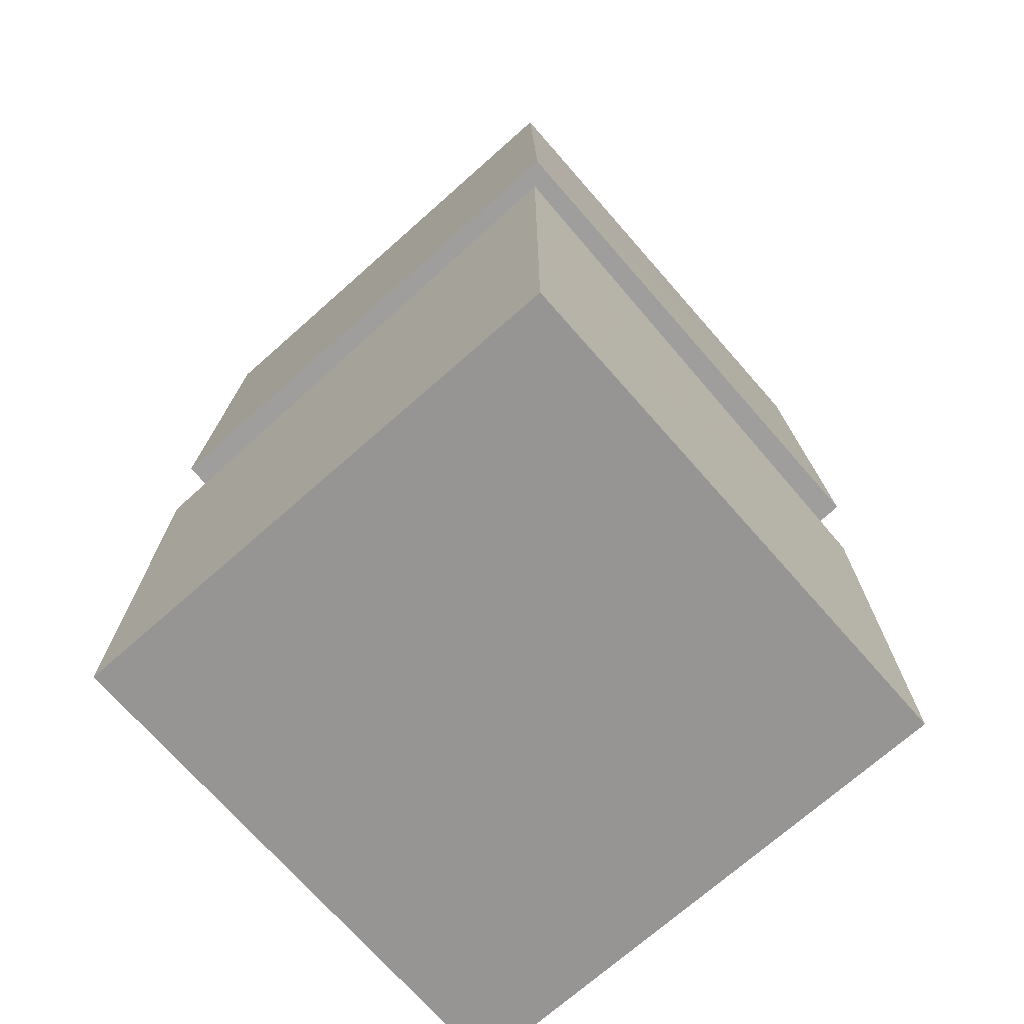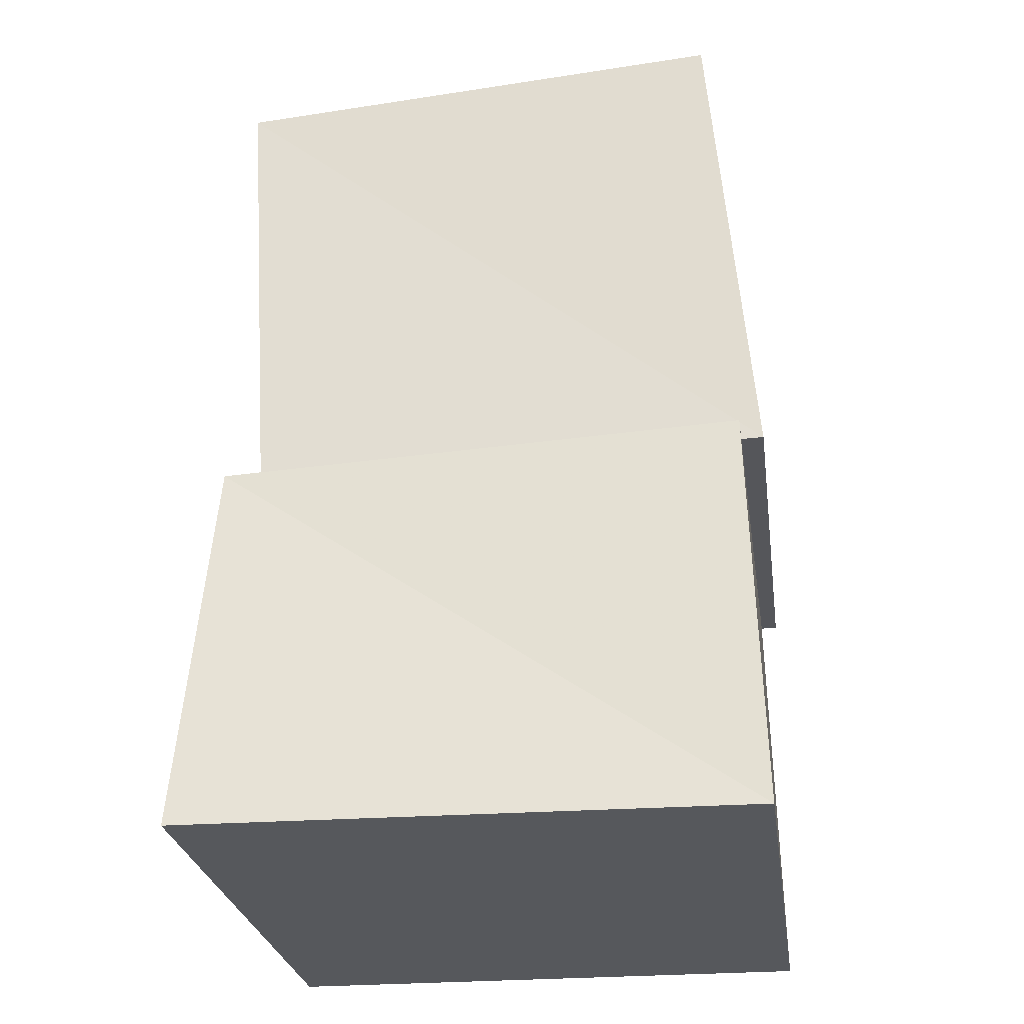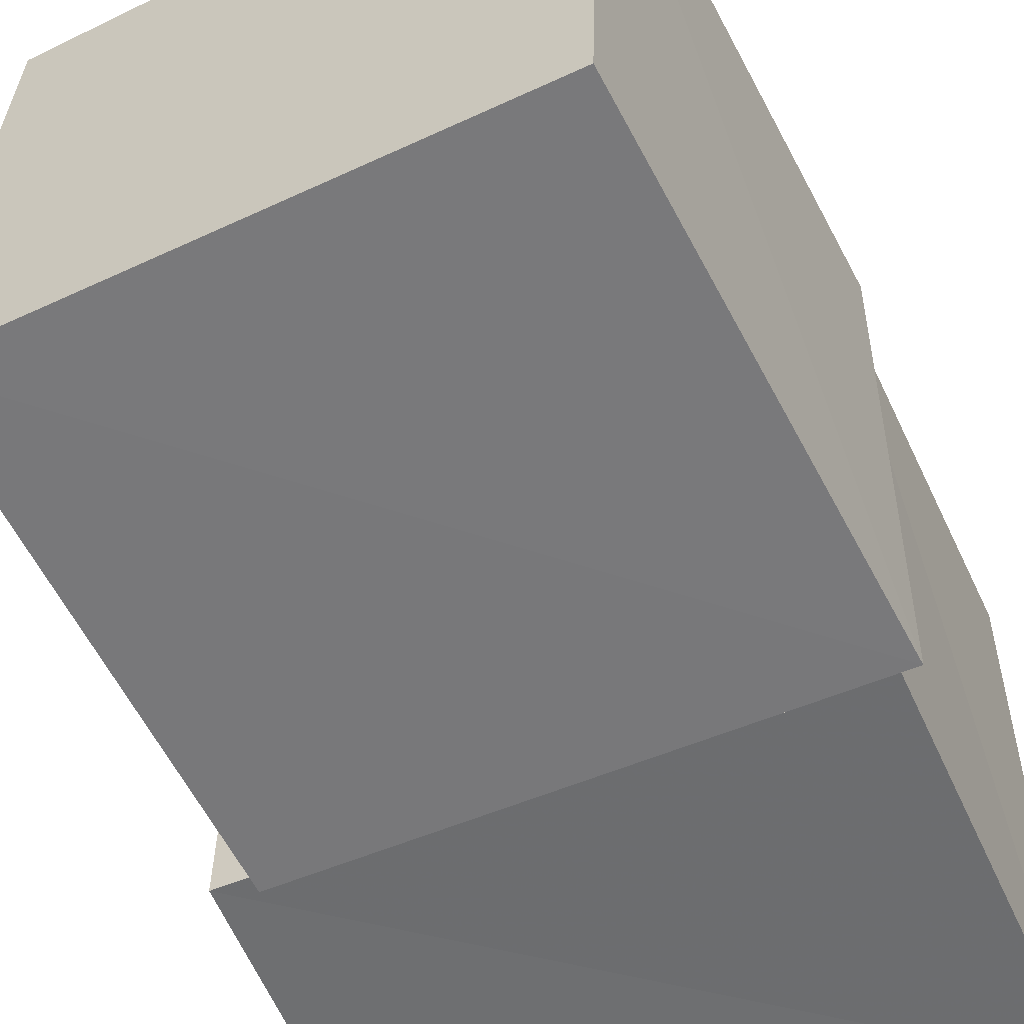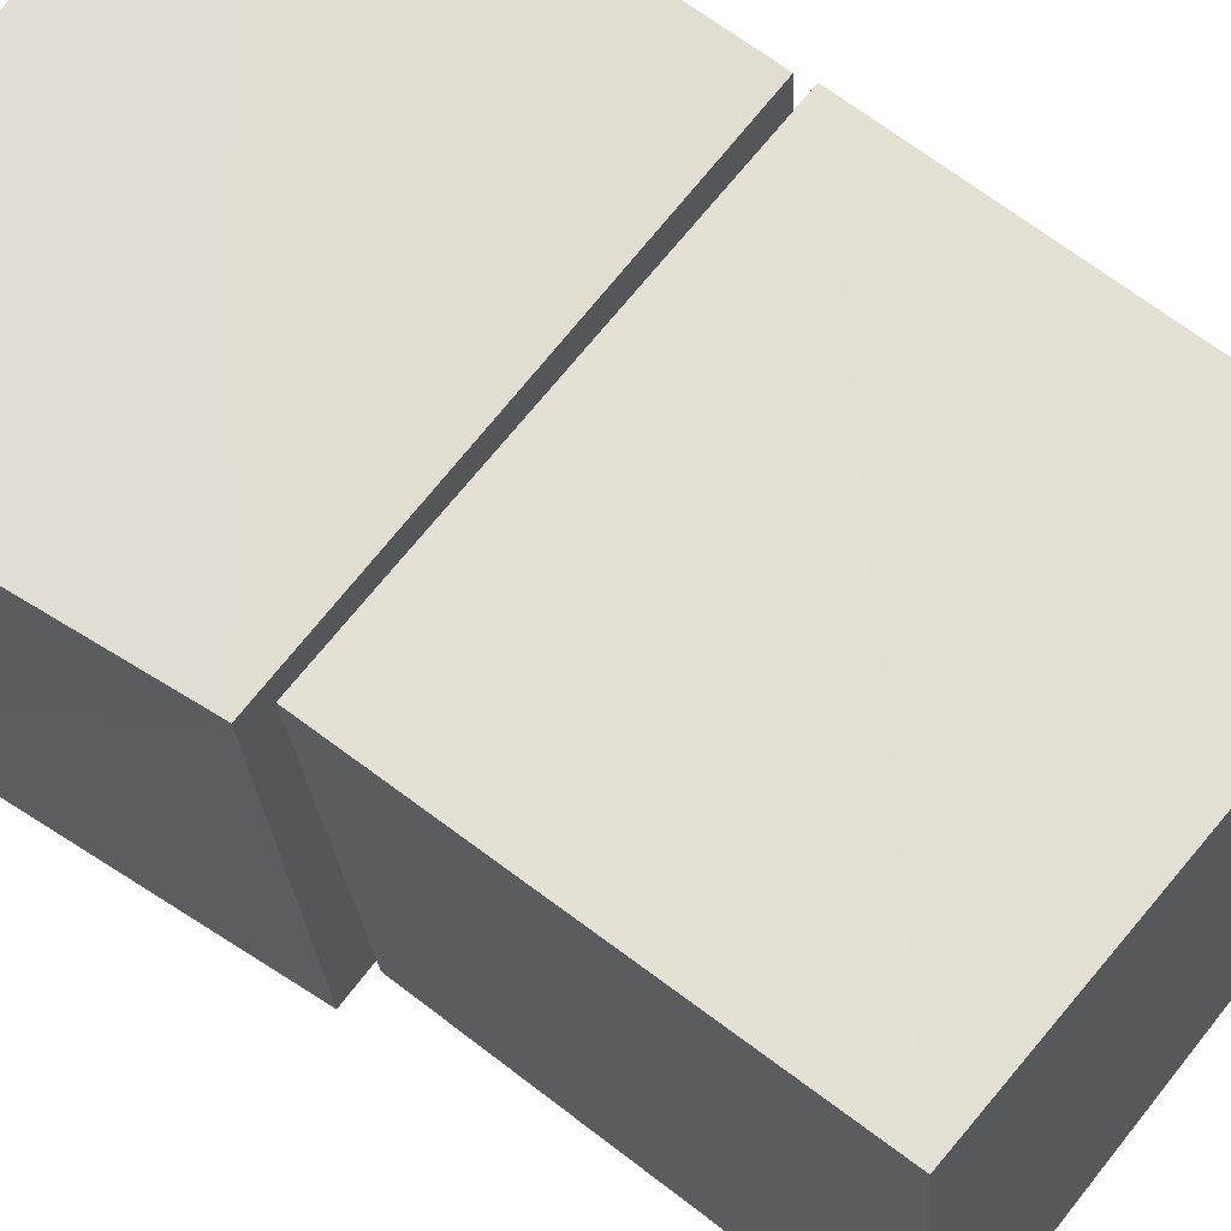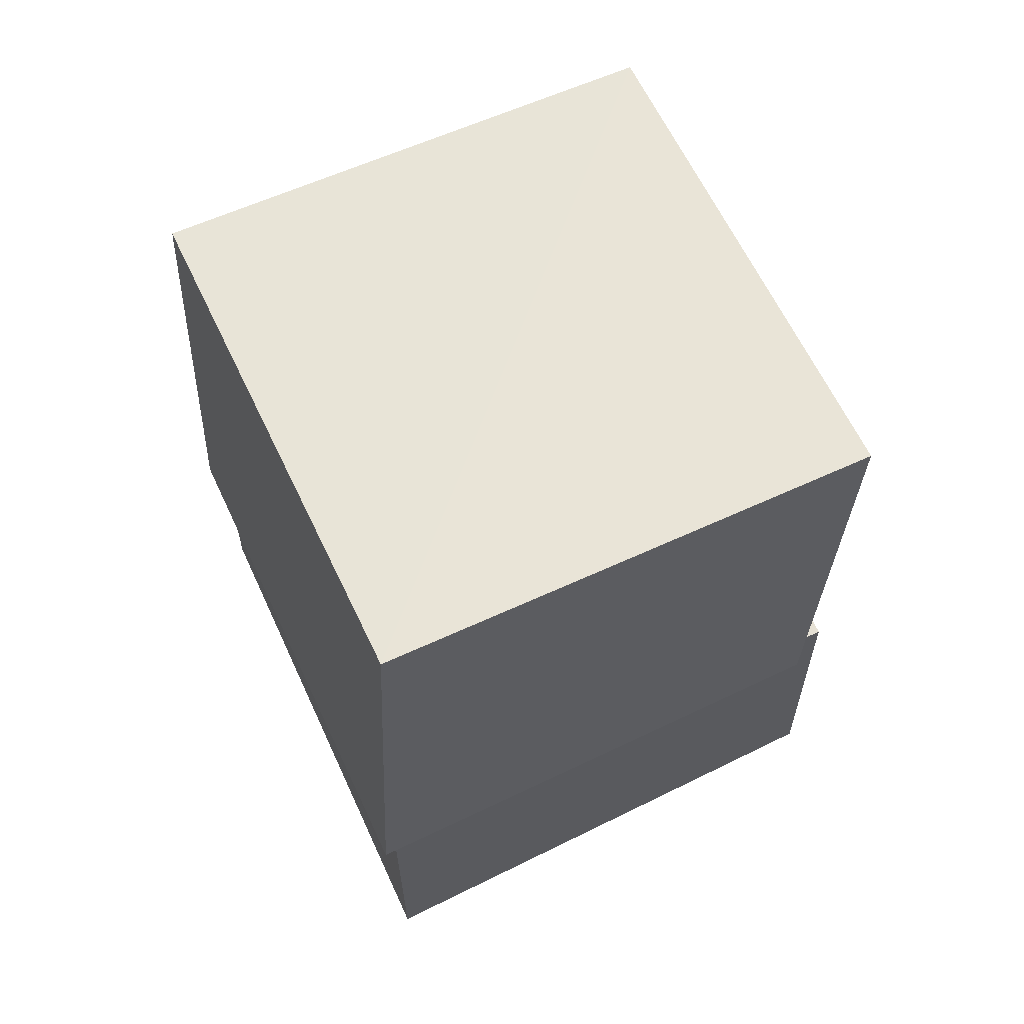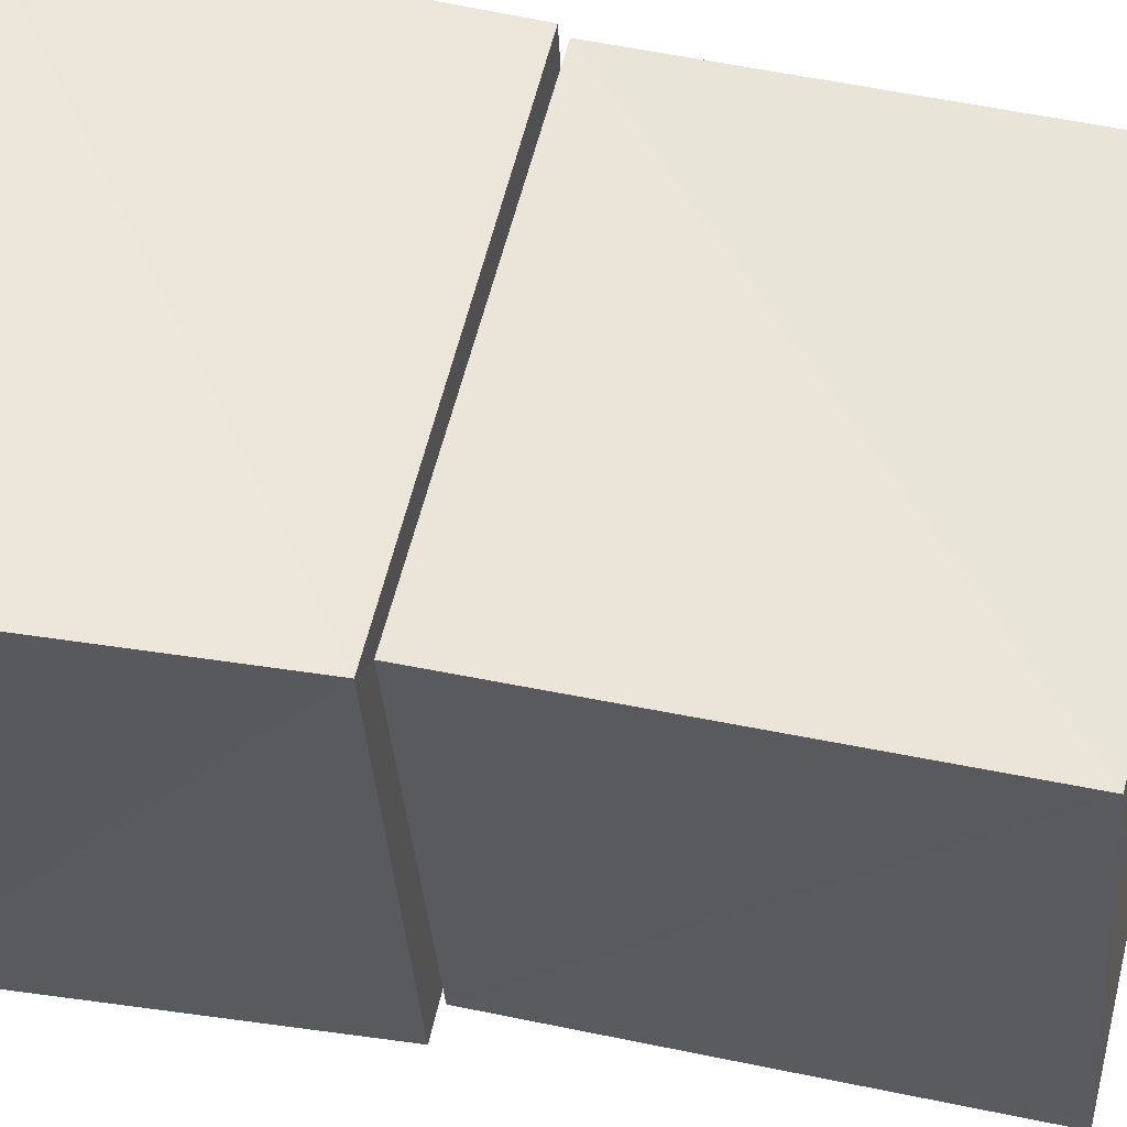
<metadata>
{"format":"obj","ext":"obj","renderer":"f3d","projection":"perspective","resolution":1024,"background":"white","views":[{"elev":-67.5,"azim":-138.6,"up":"+Y"},{"elev":-27.9,"azim":97.6,"up":"+Y"},{"elev":-53.4,"azim":-157.3,"up":"+Z"},{"elev":67.9,"azim":124.8,"up":"+Z"},{"elev":68.2,"azim":-115.5,"up":"+Y"},{"elev":58.0,"azim":100.5,"up":"+Z"}]}
</metadata>
<code>
v -0.07049 0.8693 -0.06609
v 0.9493 0.8312 -0.06156
v 0.9768 0.7777 0.979
v -0.06418 0.8296 0.9535
v 0.01823 1.853 0.02412
v 1.012 1.785 0.02249
v 1.023 1.692 1.027
v 0.01787 1.783 1.018
v -0.04835 0.001468 -0.04846
v 1.064 0.00212 -0.03807
v 1.096 0.001517 1.096
v -0.03715 0.002115 1.064
v -0.03203 0.8635 -0.03115
v 1.038 0.8231 -0.01524
v 1.041 0.7698 1.039
v -0.01481 0.8214 1.038
f 1 5 6
f 1 6 2
f 1 8 5
f 3 1 2
f 3 2 7
f 4 1 3
f 4 3 7
f 4 7 8
f 4 8 1
f 5 7 6
f 5 8 7
f 7 2 6
f 9 13 14
f 9 14 10
f 9 16 13
f 11 9 10
f 11 10 15
f 12 9 11
f 12 11 15
f 12 15 16
f 12 16 9
f 13 15 14
f 13 16 15
f 15 10 14

</code>
